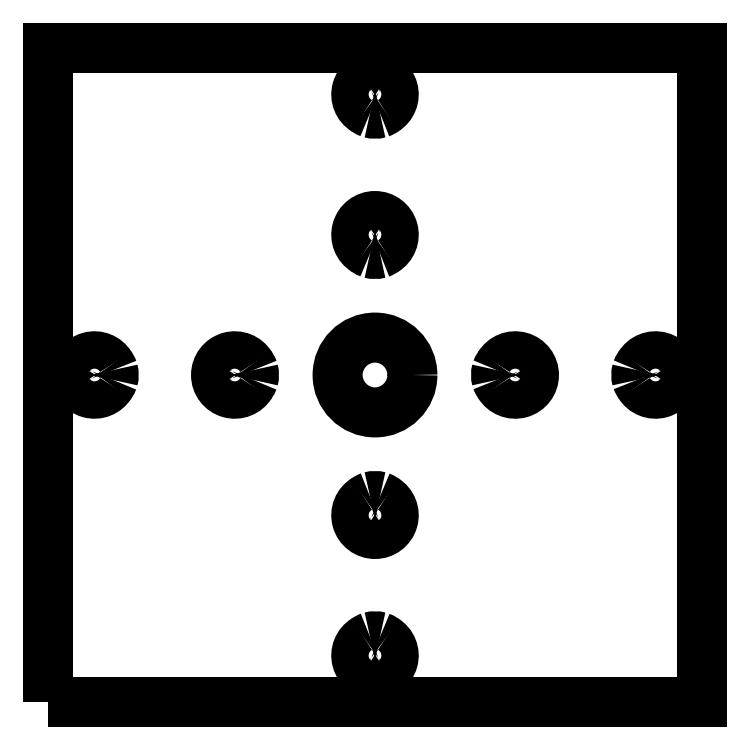
<metadata>
{"format":"dxf","ext":"dxf","renderer":"ezdxf+matplotlib","layout":"modelspace","background":"white","min_lineweight":24,"dpi":150}
</metadata>
<code>
0
SECTION
2
ENTITIES
0
CIRCLE
8
0
10
-6.058e-46
20
1.86e-45
30
0
40
4
210
0
220
-0
230
1
0
ARC
8
0
10
-30
20
-7.534e-15
30
0
40
2.055
210
-0
220
0
230
1
50
-14.95
51
14.95
0
SPLINE
8
0
70
0
71
3
72
10
73
6
74
0
42
1e-09
43
1e-10
44
1e-10
40
0.3193
40
0.3193
40
0.3193
40
0.3193
40
0.3286
40
0.3286
40
0.3769
40
0.3769
40
0.3769
40
0.3769
10
-28.29
20
-1.036
30
0
10
-28.27
20
-1.011
30
0
10
-28.25
20
-0.9862
30
0
10
-28.14
20
-0.8264
30
0
10
-28.07
20
-0.6819
30
0
10
-28.01
20
-0.5302
30
0
0
ARC
8
0
10
-30
20
-7.534e-15
30
0
40
2
210
0
220
-0
230
1
50
31.21
51
328.8
0
SPLINE
8
0
70
0
71
3
72
8
73
4
74
0
42
1e-09
43
1e-10
44
1e-10
40
0
40
0
40
0
40
0
40
0.05801
40
0.05801
40
0.05801
40
0.05801
10
-28.01
20
0.5302
30
0
10
-28.08
20
0.7115
30
0
10
-28.17
20
0.882
30
0
10
-28.29
20
1.036
30
0
0
ARC
8
0
10
-15
20
-4.364e-16
30
0
40
2.055
210
-0
220
0
230
1
50
-14.95
51
14.95
0
SPLINE
8
0
70
0
71
3
72
10
73
6
74
0
42
1e-09
43
1e-10
44
1e-10
40
0.3193
40
0.3193
40
0.3193
40
0.3193
40
0.3286
40
0.3286
40
0.3769
40
0.3769
40
0.3769
40
0.3769
10
-13.29
20
-1.036
30
0
10
-13.27
20
-1.011
30
0
10
-13.25
20
-0.9862
30
0
10
-13.14
20
-0.8264
30
0
10
-13.07
20
-0.6819
30
0
10
-13.01
20
-0.5302
30
0
0
ARC
8
0
10
-15
20
-4.364e-16
30
0
40
2
210
0
220
-0
230
1
50
31.21
51
328.8
0
SPLINE
8
0
70
0
71
3
72
8
73
4
74
0
42
1e-09
43
1e-10
44
1e-10
40
0
40
0
40
0
40
0
40
0.05801
40
0.05801
40
0.05801
40
0.05801
10
-13.01
20
0.5302
30
0
10
-13.08
20
0.7115
30
0
10
-13.17
20
0.882
30
0
10
-13.29
20
1.036
30
0
0
ARC
8
0
10
1.305e-14
20
-30
30
0
40
2.055
210
0
220
-0
230
1
50
75.05
51
105
0
SPLINE
8
0
70
0
71
3
72
10
73
6
74
0
42
1e-09
43
1e-10
44
1e-10
40
0.3193
40
0.3193
40
0.3193
40
0.3193
40
0.3286
40
0.3286
40
0.3769
40
0.3769
40
0.3769
40
0.3769
10
1.036
20
-28.29
30
0
10
1.011
20
-28.27
30
0
10
0.9862
20
-28.25
30
0
10
0.8264
20
-28.14
30
0
10
0.6819
20
-28.07
30
0
10
0.5302
20
-28.01
30
0
0
ARC
8
0
10
1.305e-14
20
-30
30
0
40
2
210
0
220
0
230
1
50
-238.8
51
58.79
0
SPLINE
8
0
70
0
71
3
72
8
73
4
74
0
42
1e-09
43
1e-10
44
1e-10
40
0
40
0
40
0
40
0
40
0.05801
40
0.05801
40
0.05801
40
0.05801
10
-0.5302
20
-28.01
30
0
10
-0.7115
20
-28.08
30
0
10
-0.882
20
-28.17
30
0
10
-1.036
20
-28.29
30
0
0
ARC
8
0
10
3.192e-15
20
-15
30
0
40
2.055
210
0
220
-0
230
1
50
75.05
51
105
0
SPLINE
8
0
70
0
71
3
72
10
73
6
74
0
42
1e-09
43
1e-10
44
1e-10
40
0.3193
40
0.3193
40
0.3193
40
0.3193
40
0.3286
40
0.3286
40
0.3769
40
0.3769
40
0.3769
40
0.3769
10
1.036
20
-13.29
30
0
10
1.011
20
-13.27
30
0
10
0.9862
20
-13.25
30
0
10
0.8264
20
-13.14
30
0
10
0.6819
20
-13.07
30
0
10
0.5302
20
-13.01
30
0
0
ARC
8
0
10
3.192e-15
20
-15
30
0
40
2
210
0
220
0
230
1
50
-238.8
51
58.79
0
SPLINE
8
0
70
0
71
3
72
8
73
4
74
0
42
1e-09
43
1e-10
44
1e-10
40
0
40
0
40
0
40
0
40
0.05801
40
0.05801
40
0.05801
40
0.05801
10
-0.5302
20
-13.01
30
0
10
-0.7115
20
-13.08
30
0
10
-0.882
20
-13.17
30
0
10
-1.036
20
-13.29
30
0
0
ARC
8
0
10
30
20
1.121e-14
30
0
40
2.055
210
0
220
0
230
1
50
165
51
195
0
SPLINE
8
0
70
0
71
3
72
10
73
6
74
0
42
1e-09
43
1e-10
44
1e-10
40
0.3193
40
0.3193
40
0.3193
40
0.3193
40
0.3286
40
0.3286
40
0.3769
40
0.3769
40
0.3769
40
0.3769
10
28.29
20
1.036
30
0
10
28.27
20
1.011
30
0
10
28.25
20
0.9862
30
0
10
28.14
20
0.8264
30
0
10
28.07
20
0.6819
30
0
10
28.01
20
0.5302
30
0
0
ARC
8
0
10
30
20
1.121e-14
30
0
40
2
210
0
220
0
230
1
50
-148.8
51
148.8
0
SPLINE
8
0
70
0
71
3
72
8
73
4
74
0
42
1e-09
43
1e-10
44
1e-10
40
0
40
0
40
0
40
0
40
0.05801
40
0.05801
40
0.05801
40
0.05801
10
28.01
20
-0.5302
30
0
10
28.08
20
-0.7115
30
0
10
28.17
20
-0.882
30
0
10
28.29
20
-1.036
30
0
0
ARC
8
0
10
15
20
2.273e-15
30
0
40
2.055
210
0
220
0
230
1
50
165
51
195
0
SPLINE
8
0
70
0
71
3
72
10
73
6
74
0
42
1e-09
43
1e-10
44
1e-10
40
0.3193
40
0.3193
40
0.3193
40
0.3193
40
0.3286
40
0.3286
40
0.3769
40
0.3769
40
0.3769
40
0.3769
10
13.29
20
1.036
30
0
10
13.27
20
1.011
30
0
10
13.25
20
0.9862
30
0
10
13.14
20
0.8264
30
0
10
13.07
20
0.6819
30
0
10
13.01
20
0.5302
30
0
0
ARC
8
0
10
15
20
2.273e-15
30
0
40
2
210
0
220
0
230
1
50
-148.8
51
148.8
0
SPLINE
8
0
70
0
71
3
72
8
73
4
74
0
42
1e-09
43
1e-10
44
1e-10
40
0
40
0
40
0
40
0
40
0.05801
40
0.05801
40
0.05801
40
0.05801
10
13.01
20
-0.5302
30
0
10
13.08
20
-0.7115
30
0
10
13.17
20
-0.882
30
0
10
13.29
20
-1.036
30
0
0
LWPOLYLINE
8
0
90
4
70
1
43
0
10
-35
20
-35
10
35
20
-35
10
35
20
35
10
-35
20
35
0
ARC
8
0
10
-9.371e-15
20
30
30
0
40
2.055
210
0
220
0
230
1
50
255
51
285
0
SPLINE
8
0
70
0
71
3
72
10
73
6
74
0
42
1e-09
43
1e-10
44
1e-10
40
0.3193
40
0.3193
40
0.3193
40
0.3193
40
0.3286
40
0.3286
40
0.3769
40
0.3769
40
0.3769
40
0.3769
10
-1.036
20
28.29
30
0
10
-1.011
20
28.27
30
0
10
-0.9862
20
28.25
30
0
10
-0.8264
20
28.14
30
0
10
-0.6819
20
28.07
30
0
10
-0.5302
20
28.01
30
0
0
ARC
8
0
10
-9.371e-15
20
30
30
0
40
2
210
-0
220
0
230
1
50
-58.79
51
238.8
0
SPLINE
8
0
70
0
71
3
72
8
73
4
74
0
42
1e-09
43
1e-10
44
1e-10
40
0
40
0
40
0
40
0
40
0.05801
40
0.05801
40
0.05801
40
0.05801
10
0.5302
20
28.01
30
0
10
0.7115
20
28.08
30
0
10
0.882
20
28.17
30
0
10
1.036
20
28.29
30
0
0
ARC
8
0
10
-1.355e-15
20
15
30
0
40
2.055
210
0
220
0
230
1
50
255
51
285
0
SPLINE
8
0
70
0
71
3
72
10
73
6
74
0
42
1e-09
43
1e-10
44
1e-10
40
0.3193
40
0.3193
40
0.3193
40
0.3193
40
0.3286
40
0.3286
40
0.3769
40
0.3769
40
0.3769
40
0.3769
10
-1.036
20
13.29
30
0
10
-1.011
20
13.27
30
0
10
-0.9862
20
13.25
30
0
10
-0.8264
20
13.14
30
0
10
-0.6819
20
13.07
30
0
10
-0.5302
20
13.01
30
0
0
ARC
8
0
10
-1.355e-15
20
15
30
0
40
2
210
-0
220
0
230
1
50
-58.79
51
238.8
0
SPLINE
8
0
70
0
71
3
72
8
73
4
74
0
42
1e-09
43
1e-10
44
1e-10
40
0
40
0
40
0
40
0
40
0.05801
40
0.05801
40
0.05801
40
0.05801
10
0.5302
20
13.01
30
0
10
0.7115
20
13.08
30
0
10
0.882
20
13.17
30
0
10
1.036
20
13.29
30
0
0
ENDSEC
0
EOF

</code>
